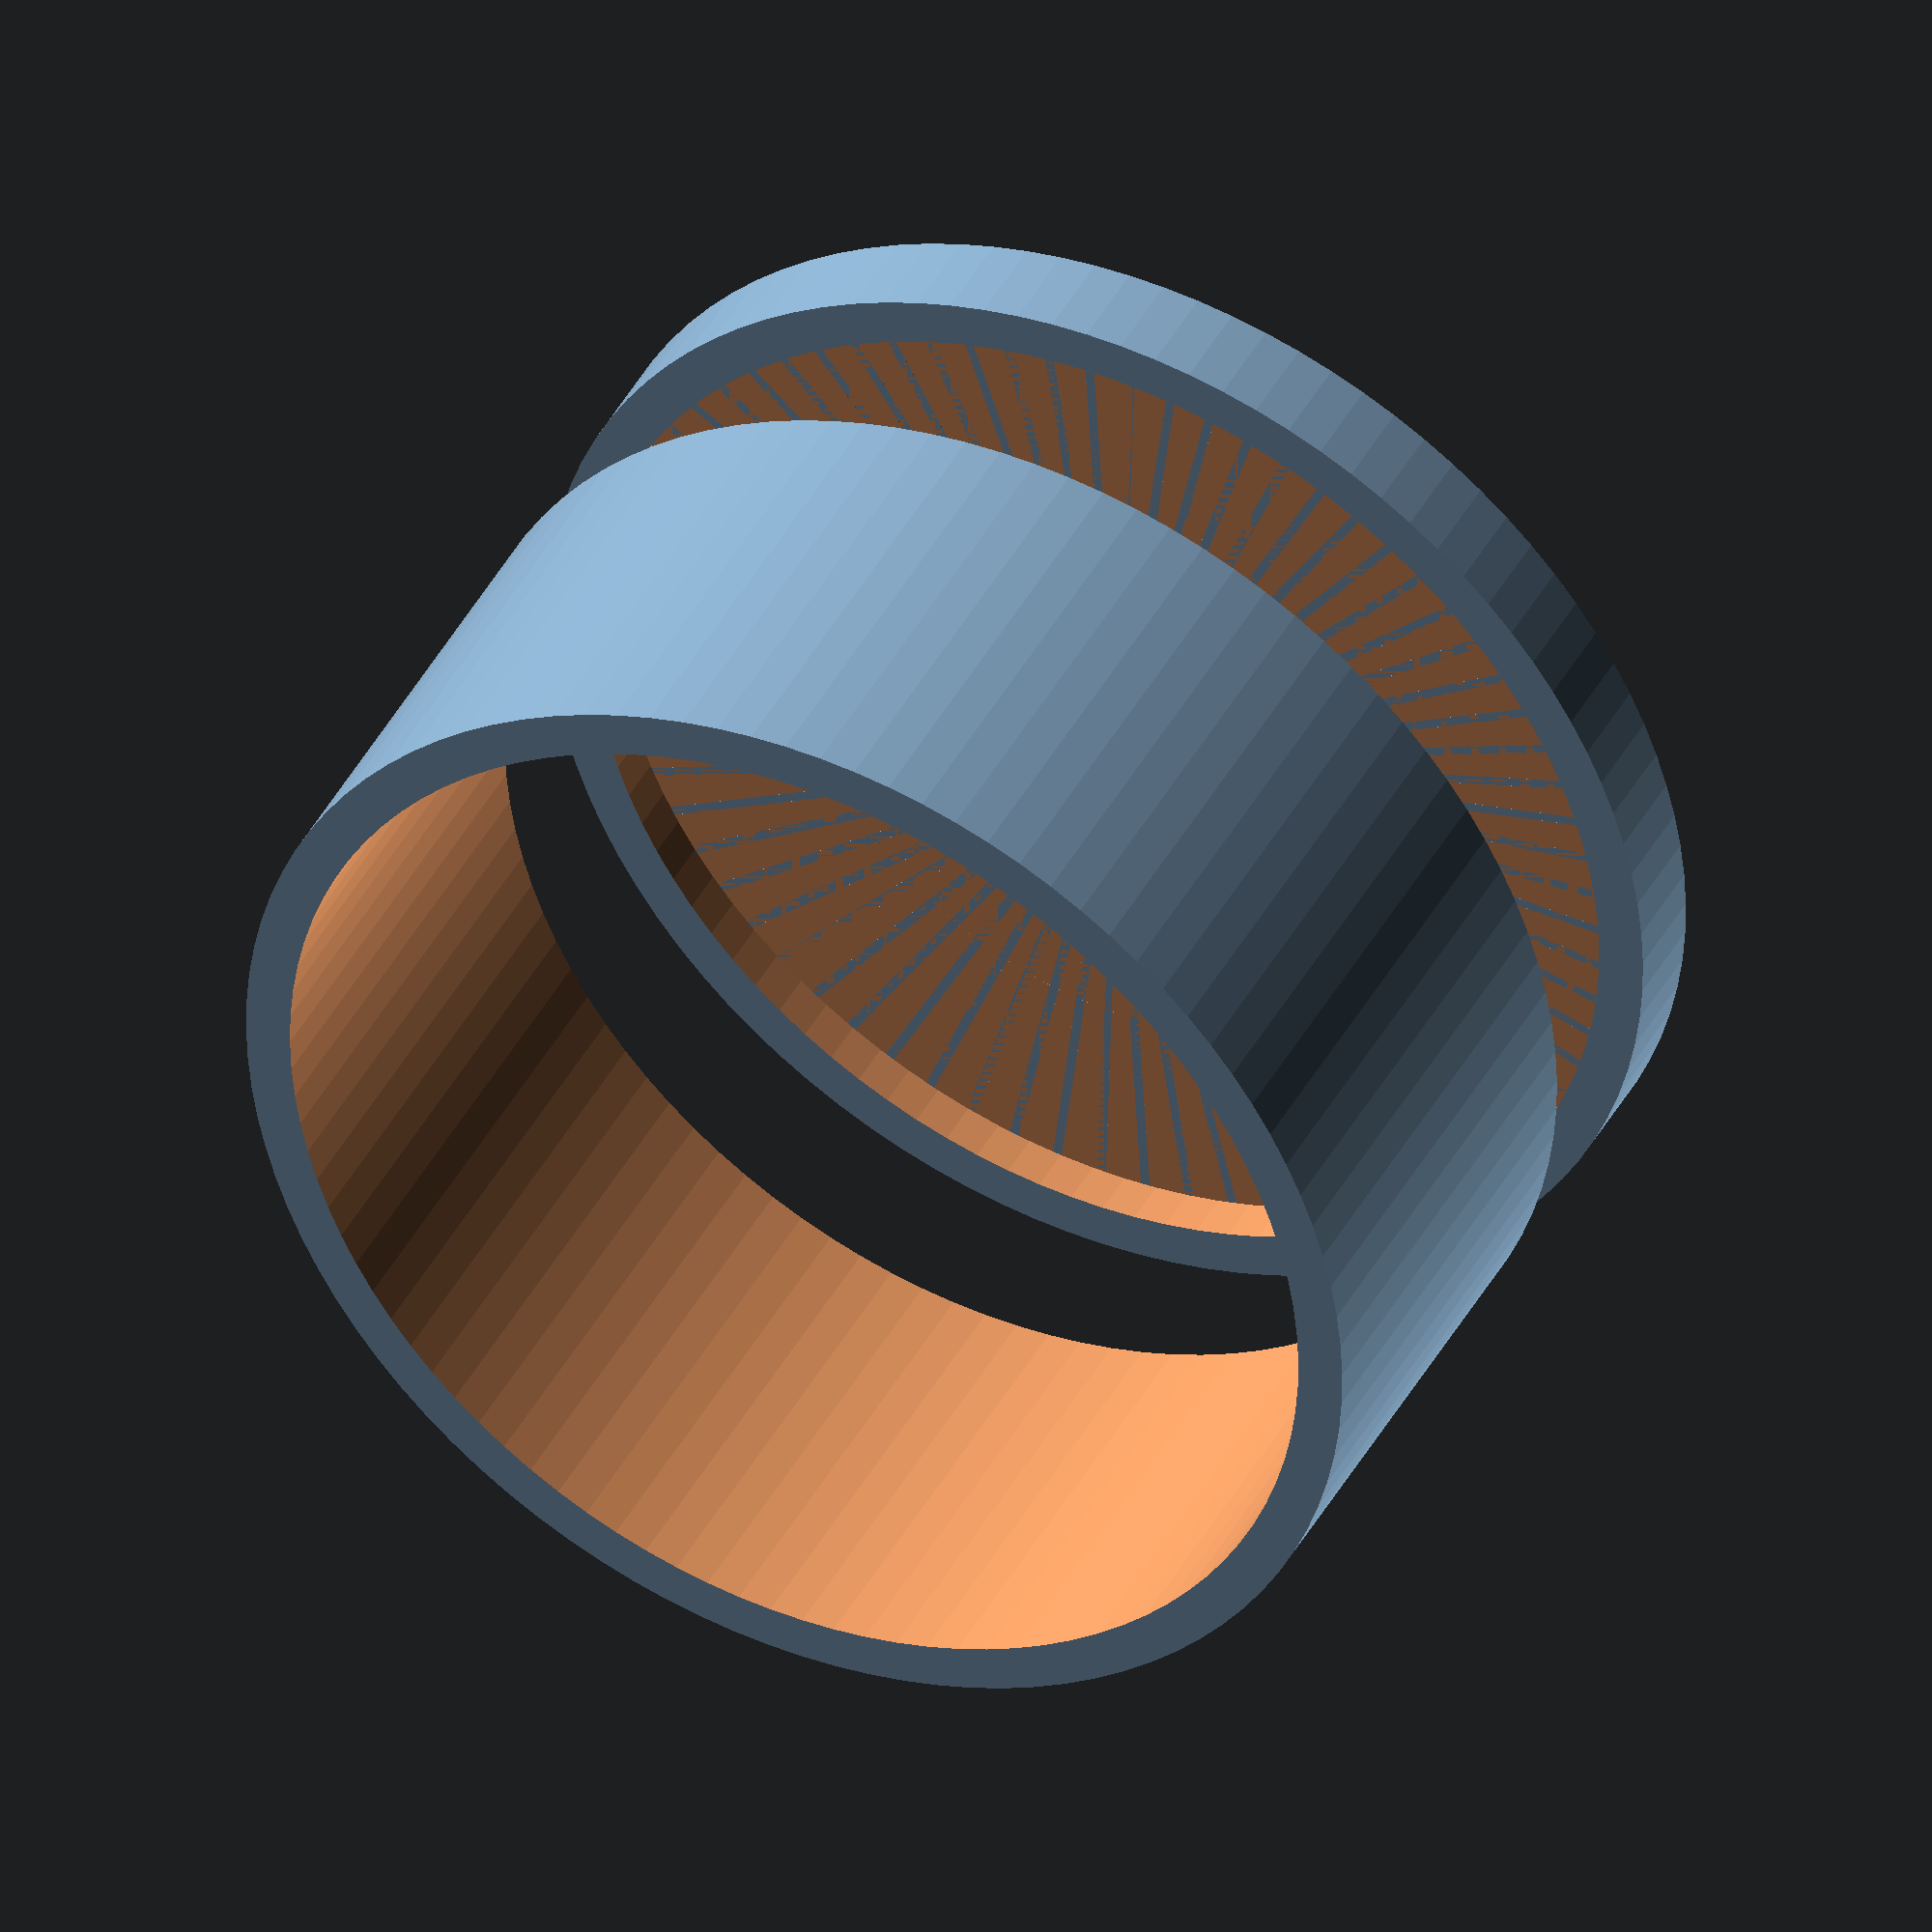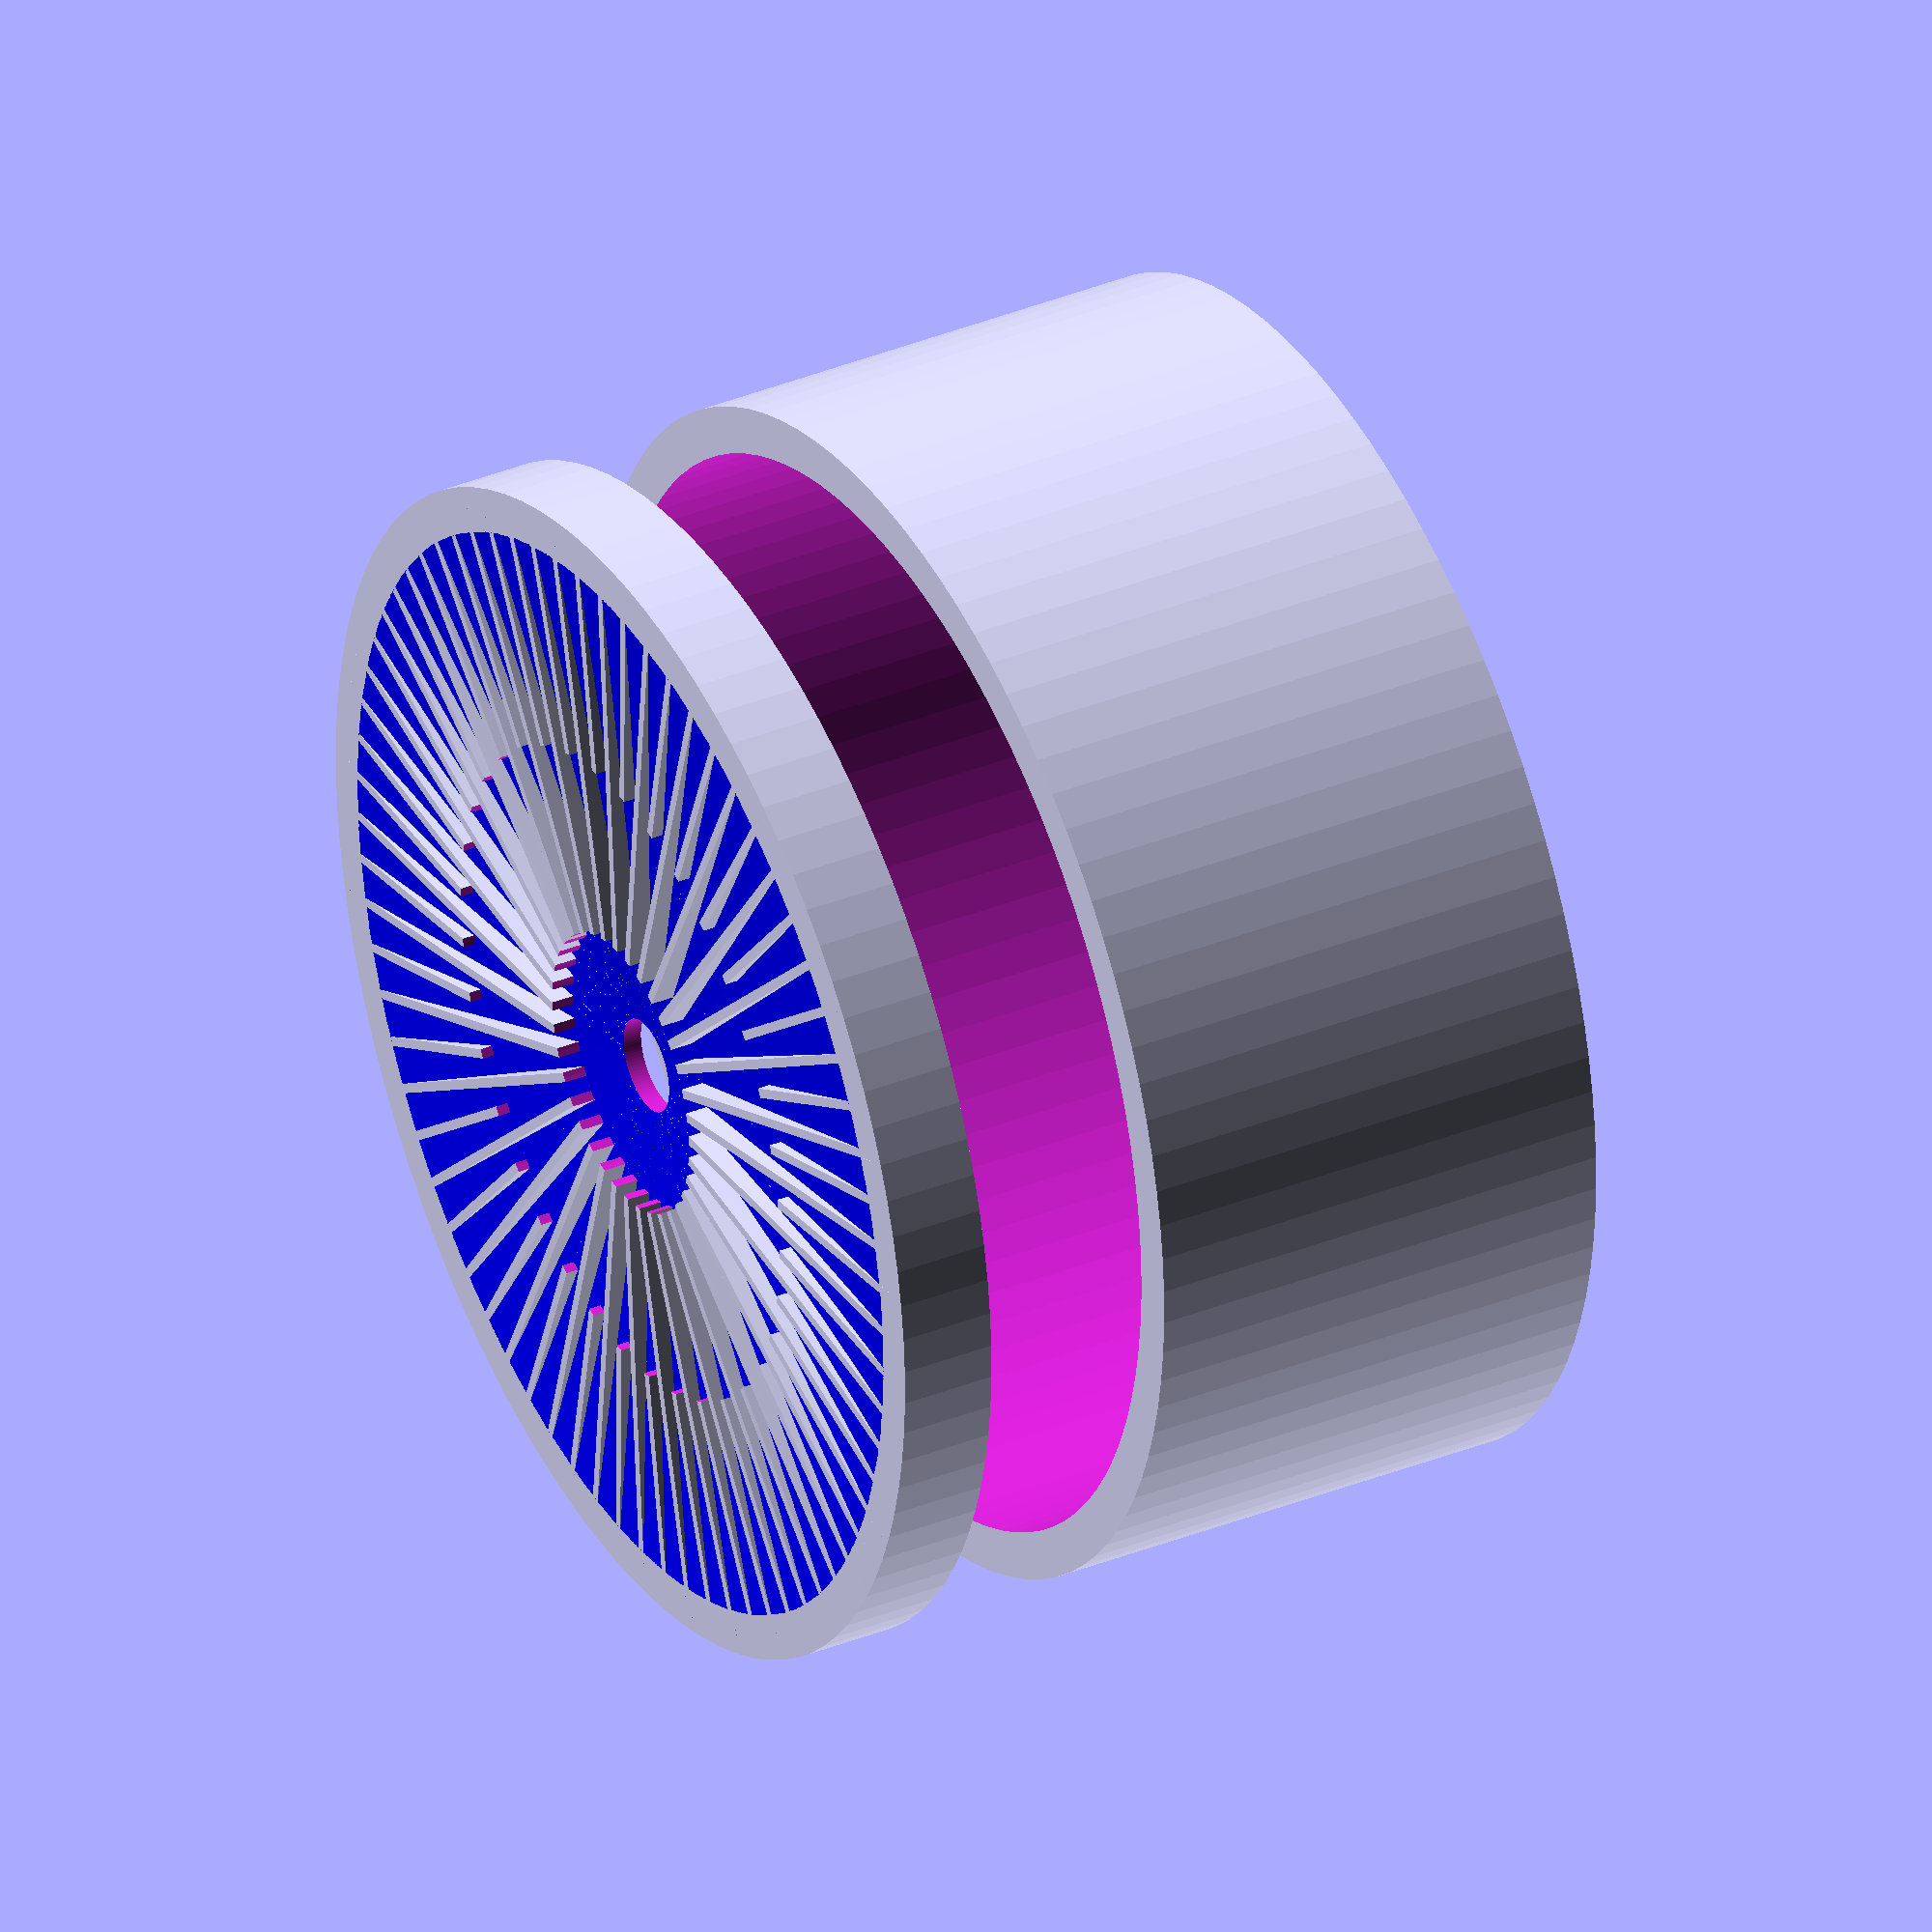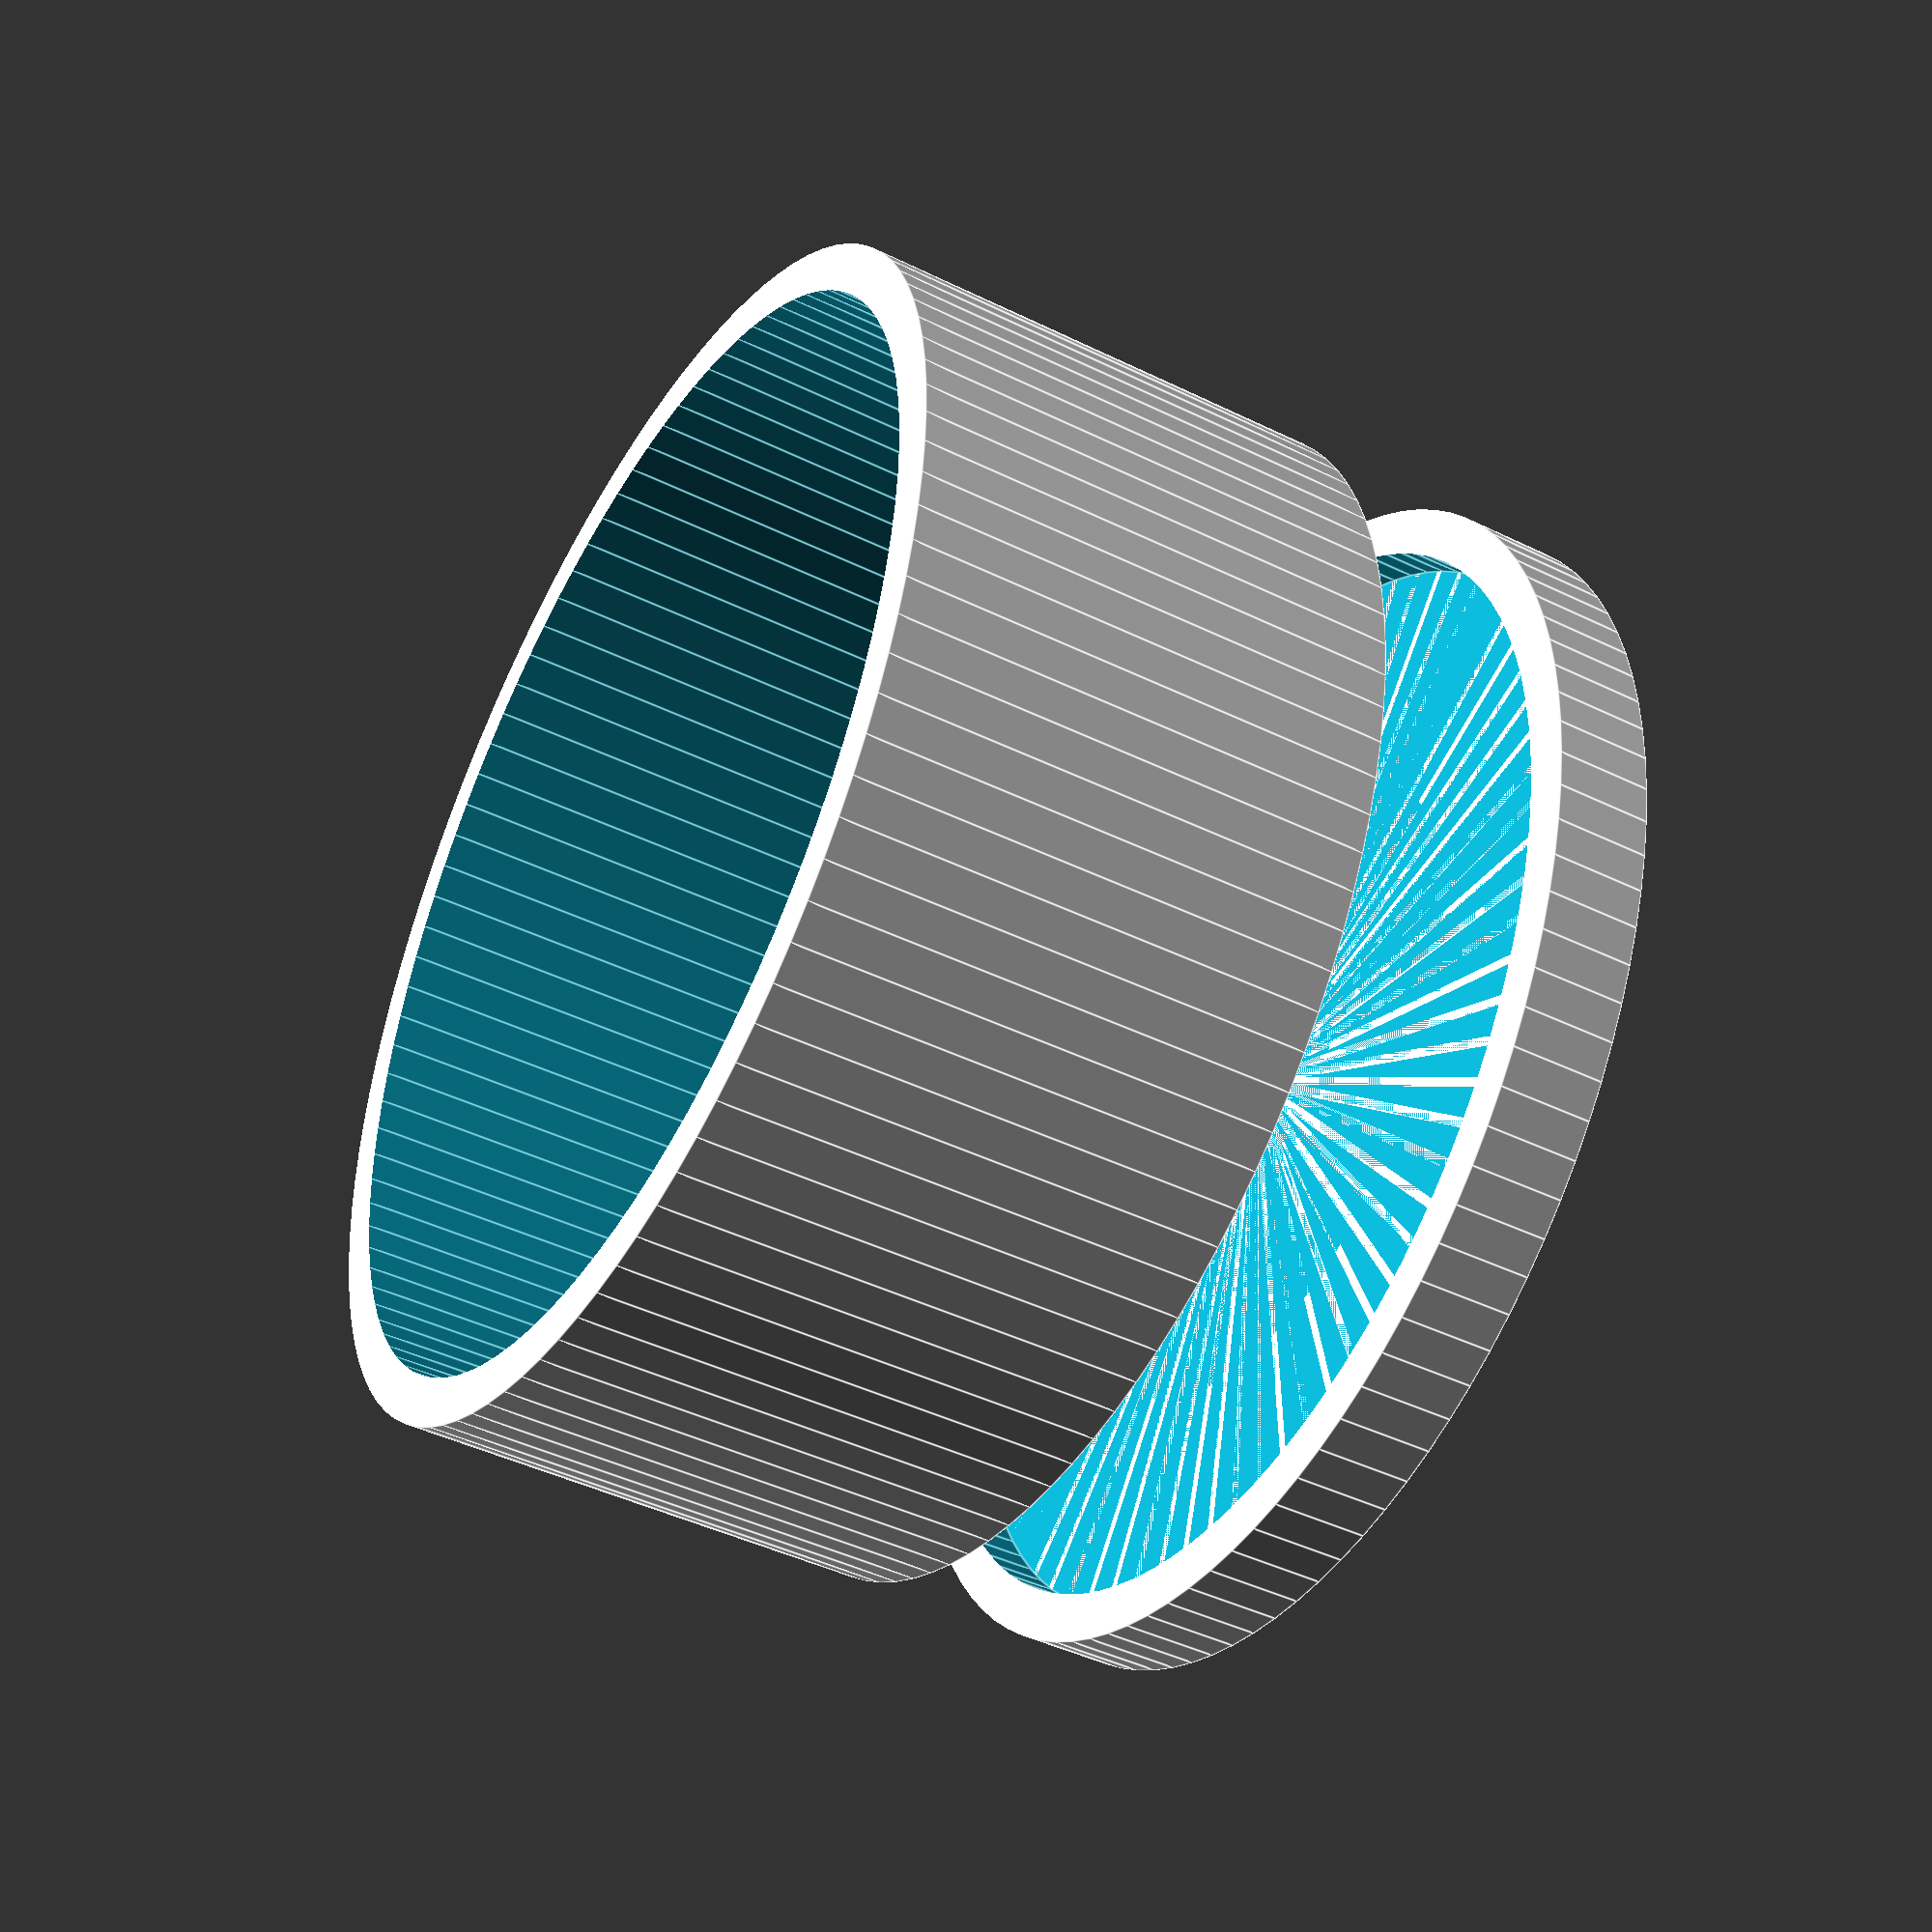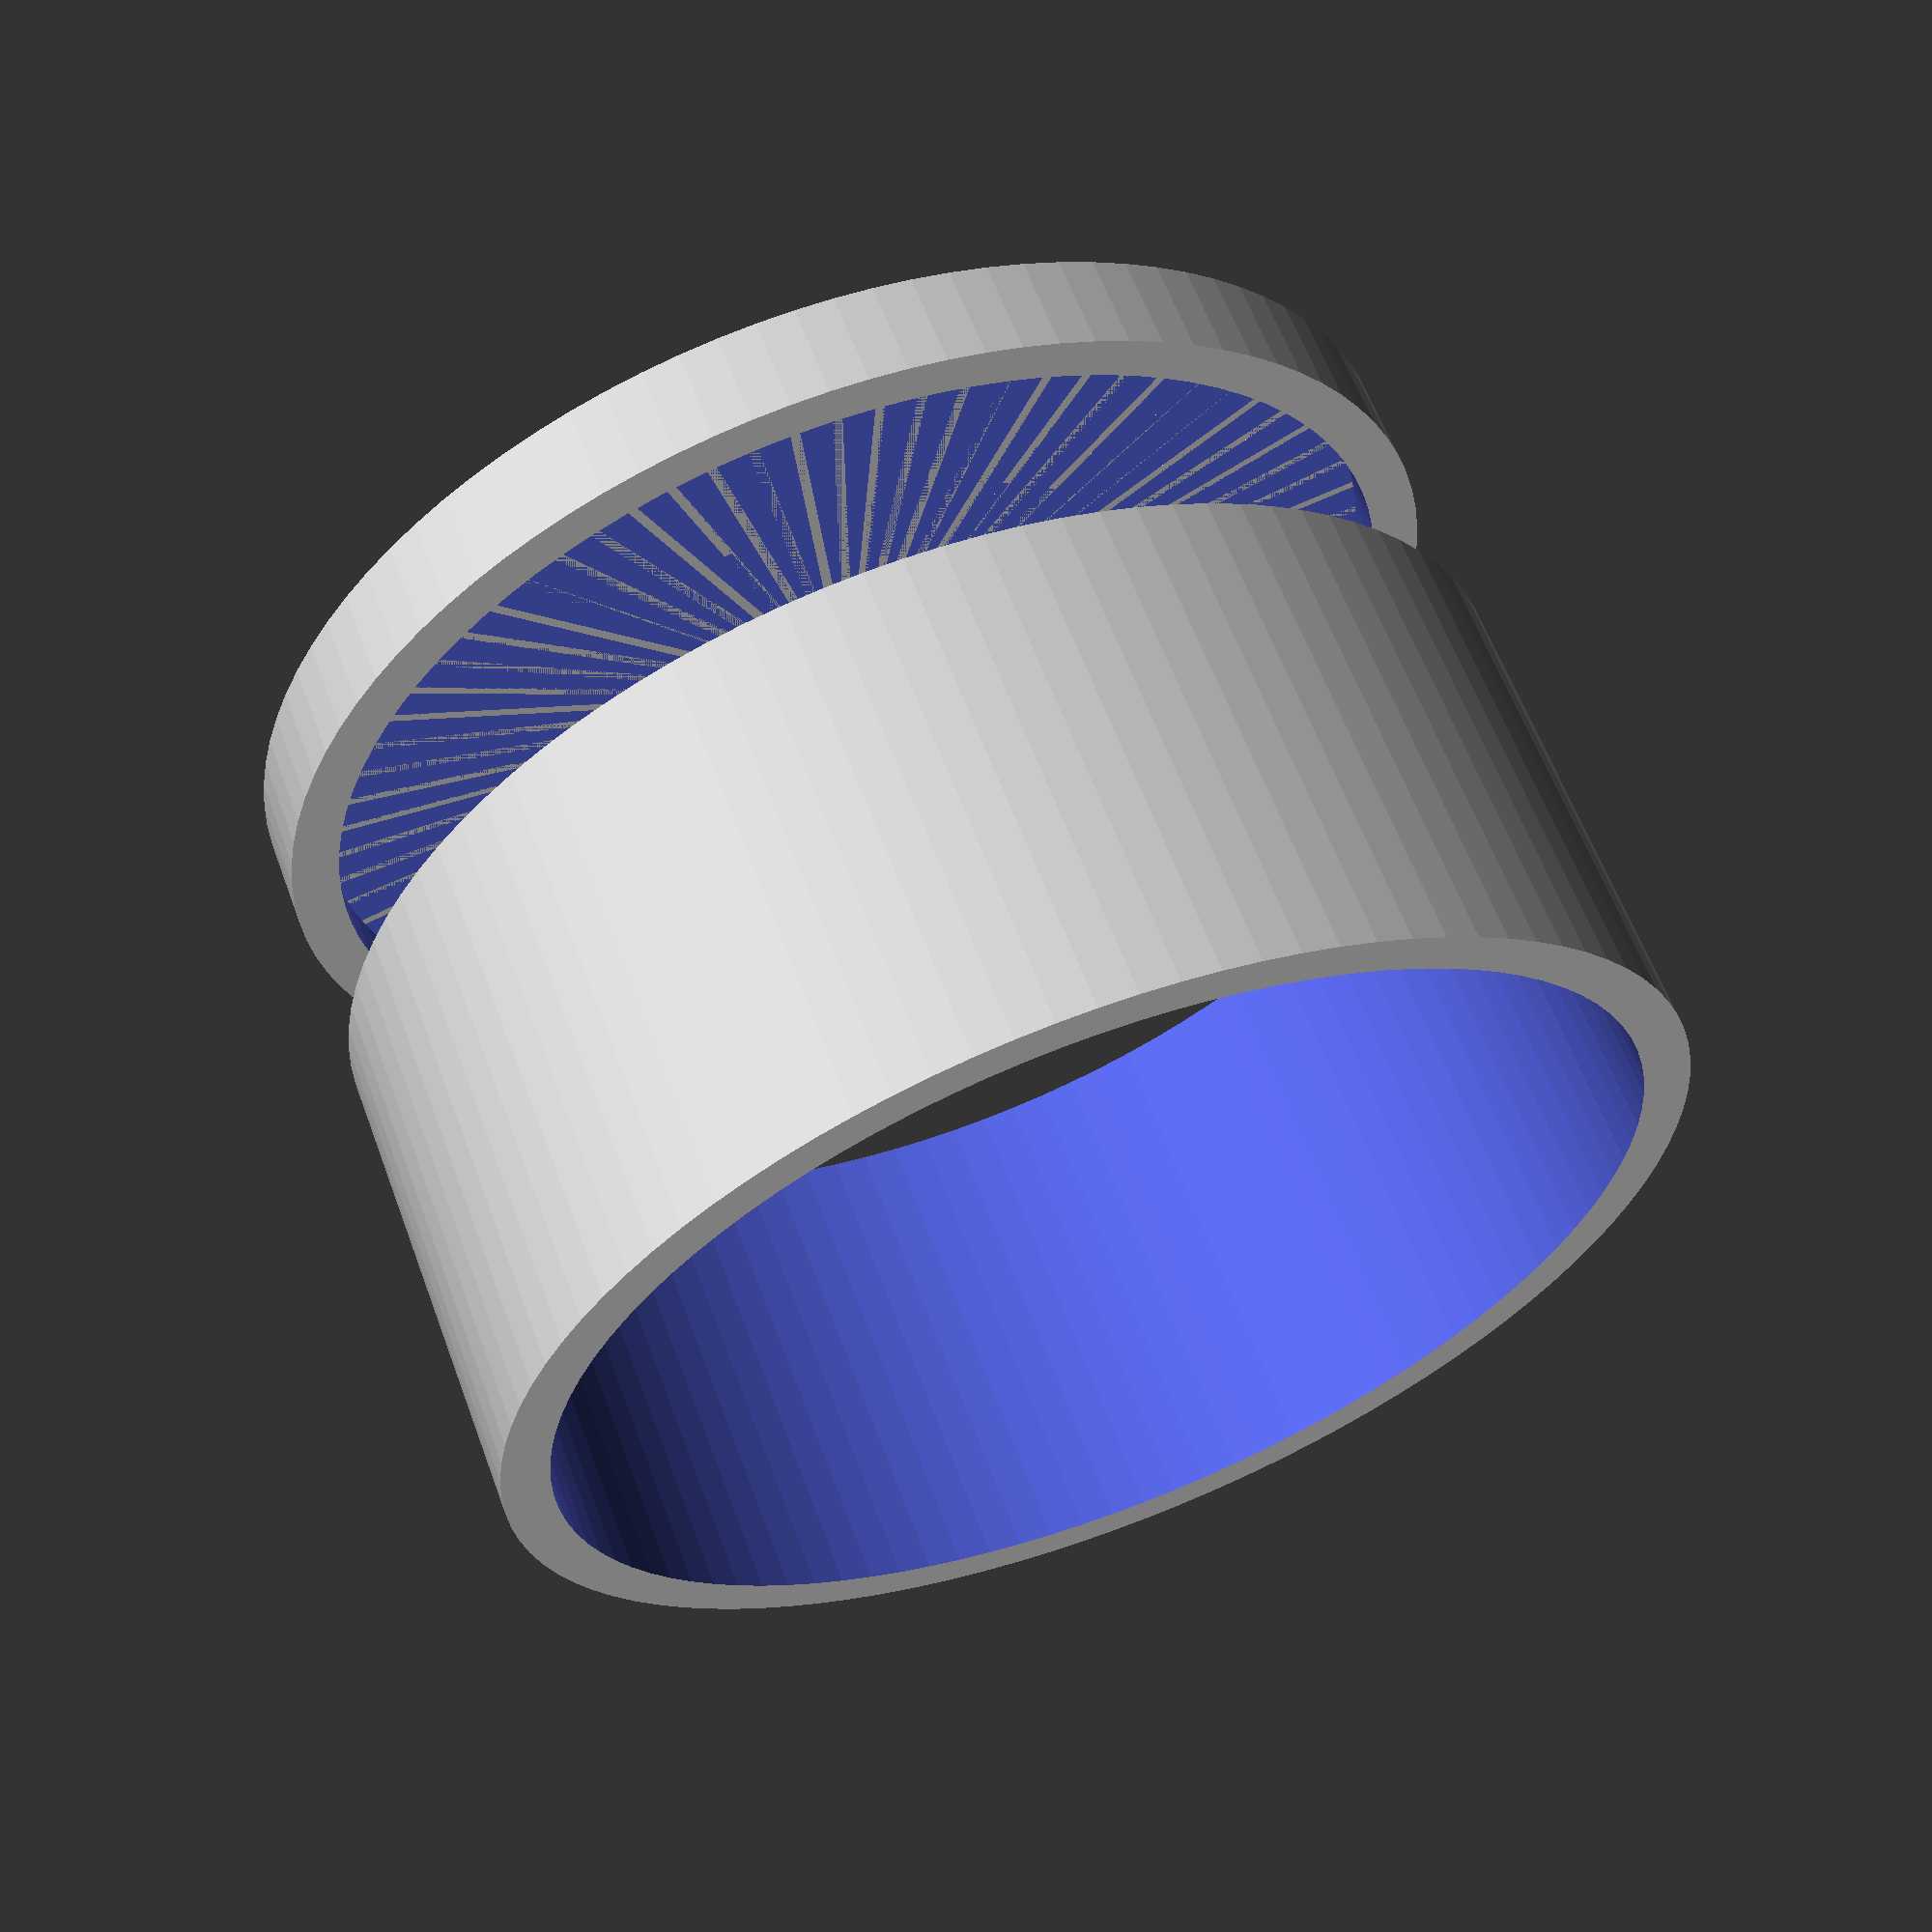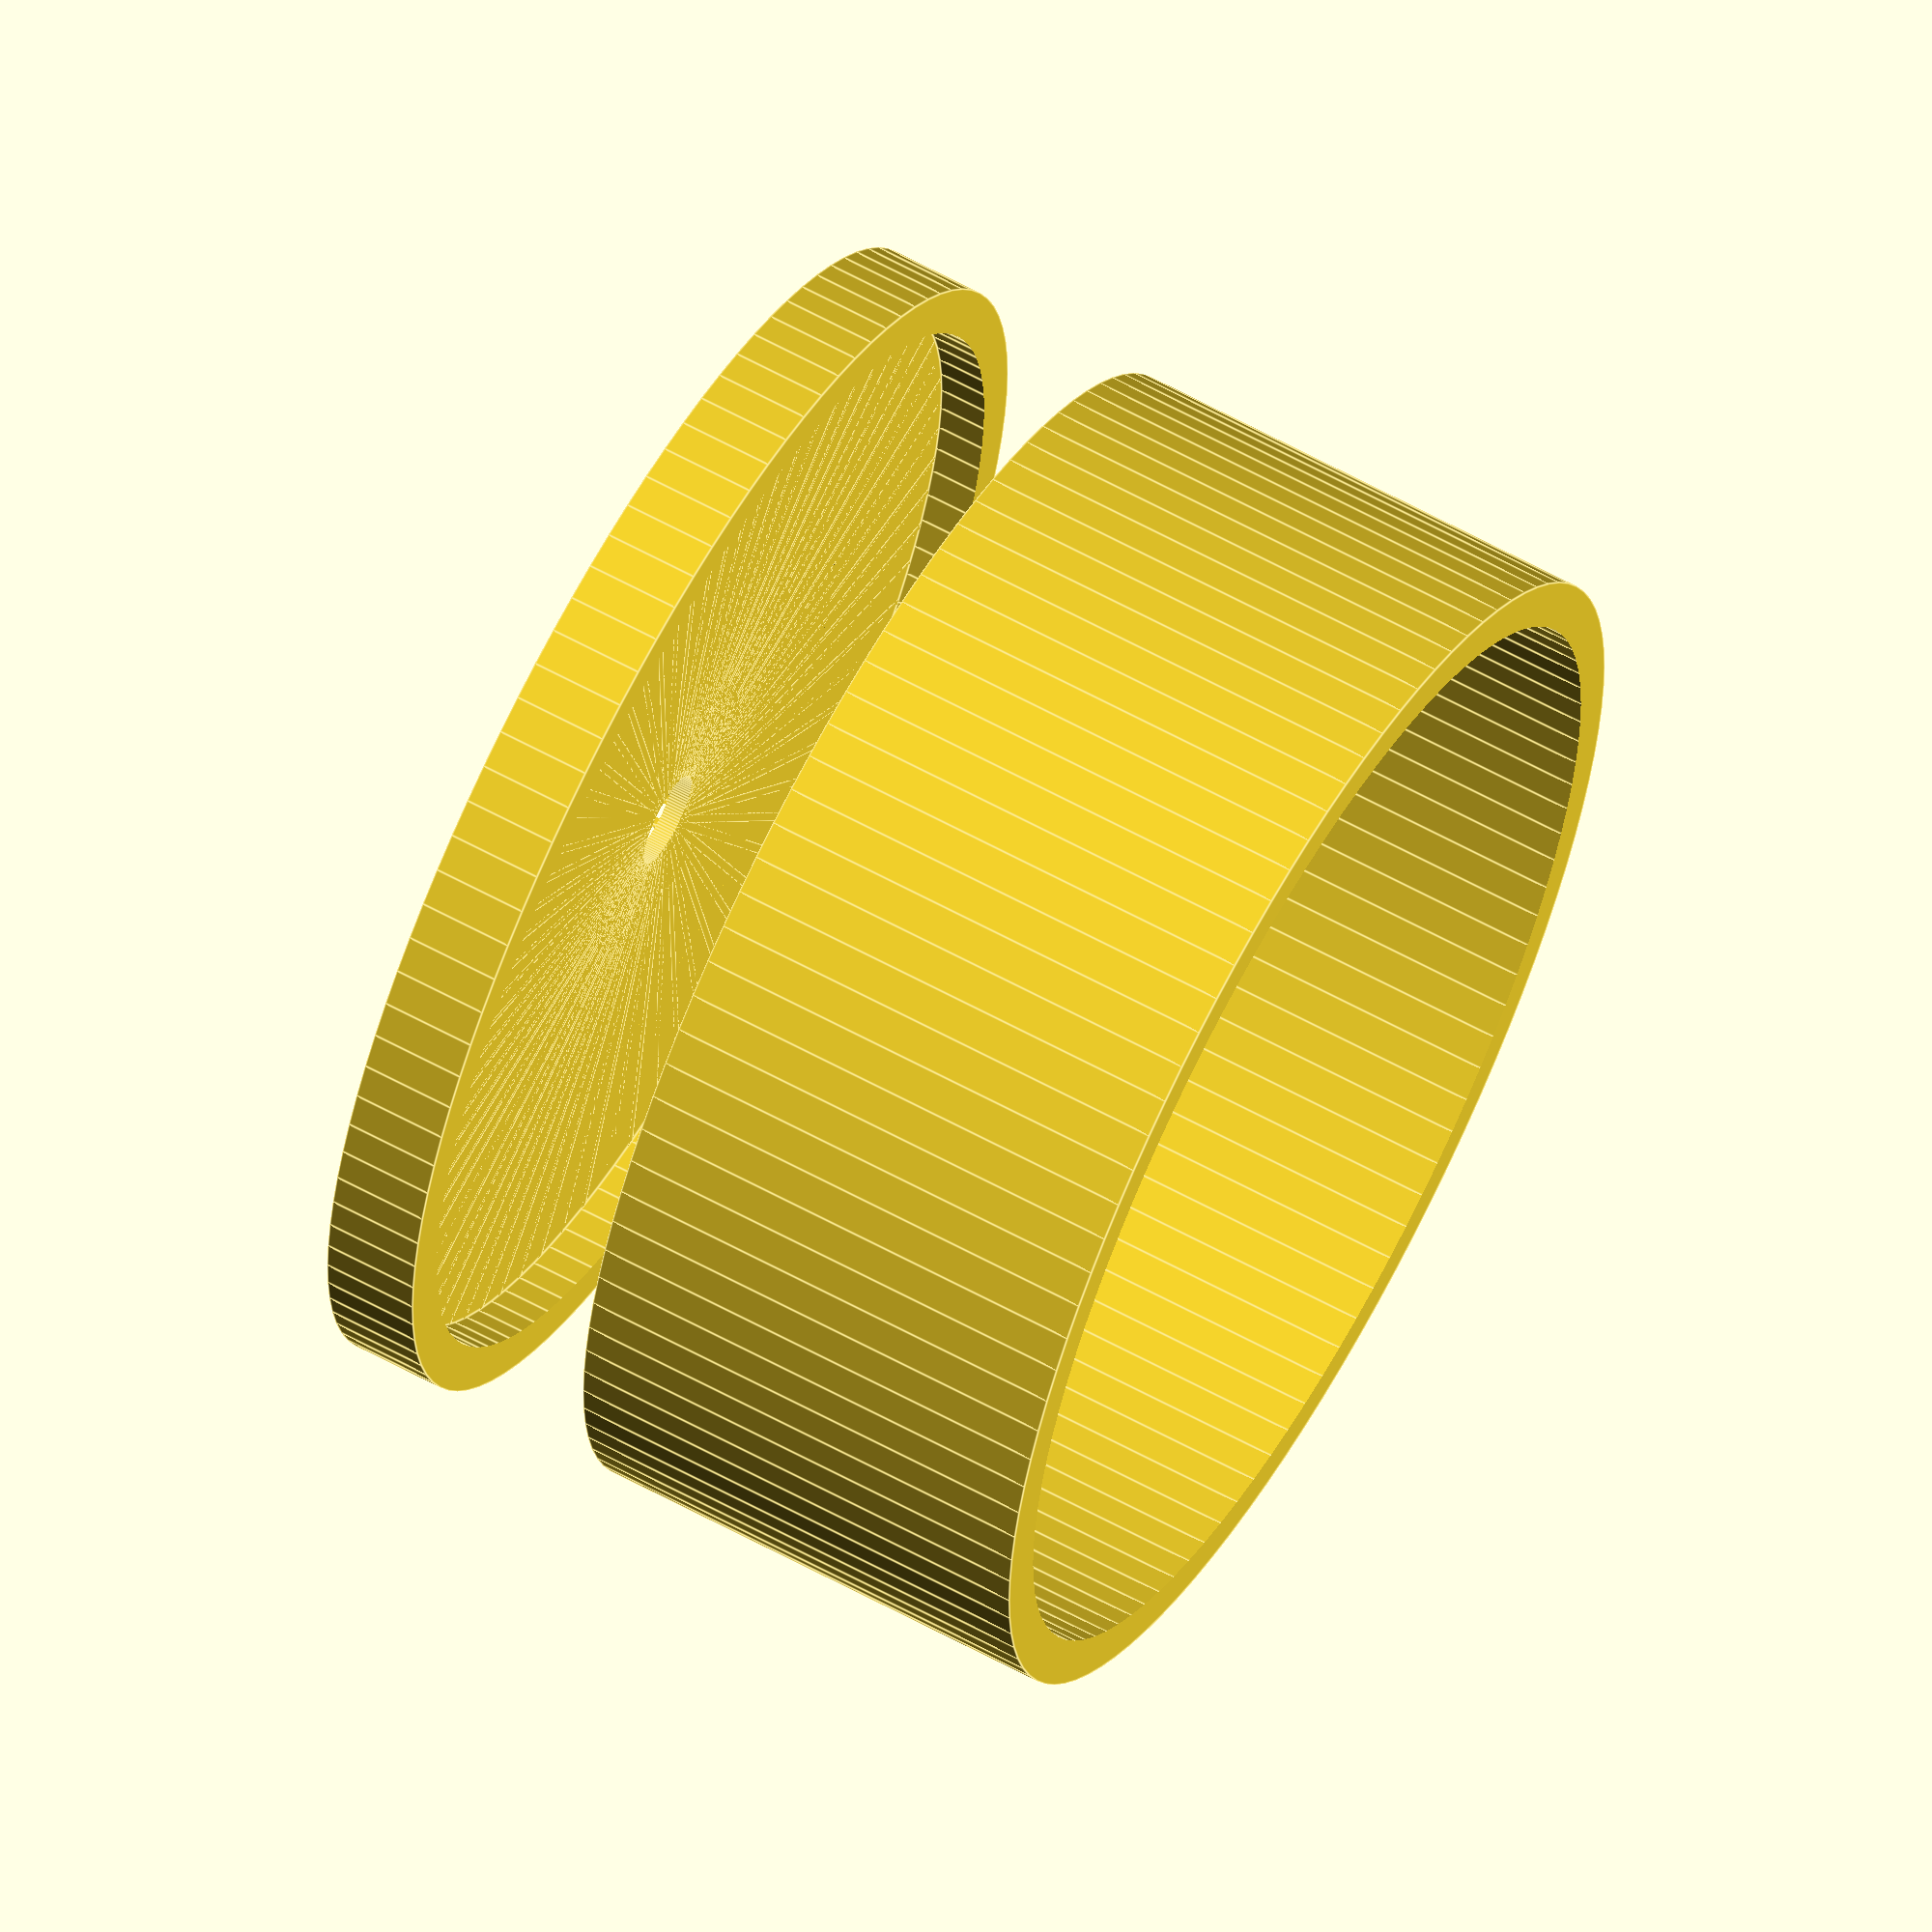
<openscad>
$fn = 100;

// All units in mm.
diameter = 125;
outer_wall_thickness = 5;
turntable_base_height = 50;
drainage_hole_diameter = 10;

inside_diameter = diameter-outer_wall_thickness*2;

module turntable_top(){

    difference(){
        union(){
            difference(){
                cylinder(d=diameter, h=10, center=true, $fn=100);
                translate([0,0,-outer_wall_thickness])
                cylinder(d=inside_diameter, h=10, center=true, $fn=100);
                
                // drainage gradient
                color("blue")
                translate([0,0,outer_wall_thickness/2/2+outer_wall_thickness/2])
                cylinder(d2=inside_diameter+18, d1=drainage_hole_diameter, h=outer_wall_thickness/2+1, center=true);
                
                    
            }

            // outer support grate
            difference(){
                union(){
                    // support grate
                    for(i=[0:10:180])
                    rotate([0,0,i])
                    translate([0,0,outer_wall_thickness/2])
                    cube([diameter-outer_wall_thickness/2, 1, outer_wall_thickness], center=true);
                }
                // grate drainage hole
                cylinder(d=drainage_hole_diameter*7, h=100, center=true);
            }
            
            // inner support grate
            difference(){
                union(){
                    // support grate
                    for(i=[0:10:180])
                    rotate([0,0,i+5])
                    translate([0,0,outer_wall_thickness/2])
                    cube([diameter-outer_wall_thickness/2, 1, outer_wall_thickness], center=true);
                }
                // grate drainage hole
                cylinder(d=drainage_hole_diameter*3, h=100, center=true);
            }
        }
        
        // drainage hole
        cylinder(d=drainage_hole_diameter, h=100, center=true);
    }

}

module water_funnel(){
    cylinder(d1=diameter/2, d2=diameter, h=5, center=true, $fn=100);
}

module turntable_base(){
    difference(){
        cylinder(d=diameter, h=turntable_base_height, center=true, $fn=100);
        cylinder(d=diameter-outer_wall_thickness*2, h=turntable_base_height+1, center=true, $fn=100);
    }
}

if(1) difference(){
turntable_top(diameter);
//color("red")translate([0,-200/2,-200/2]) cube([200,200,200]);
}

if(0)
translate([0,0,-15])
water_funnel();

if(1)
translate([0,0,-50])
turntable_base();

</openscad>
<views>
elev=137.8 azim=33.3 roll=333.9 proj=o view=solid
elev=323.8 azim=170.5 roll=62.2 proj=o view=solid
elev=44.0 azim=121.3 roll=240.2 proj=p view=edges
elev=118.7 azim=20.3 roll=20.3 proj=p view=wireframe
elev=118.4 azim=57.2 roll=60.8 proj=o view=edges
</views>
